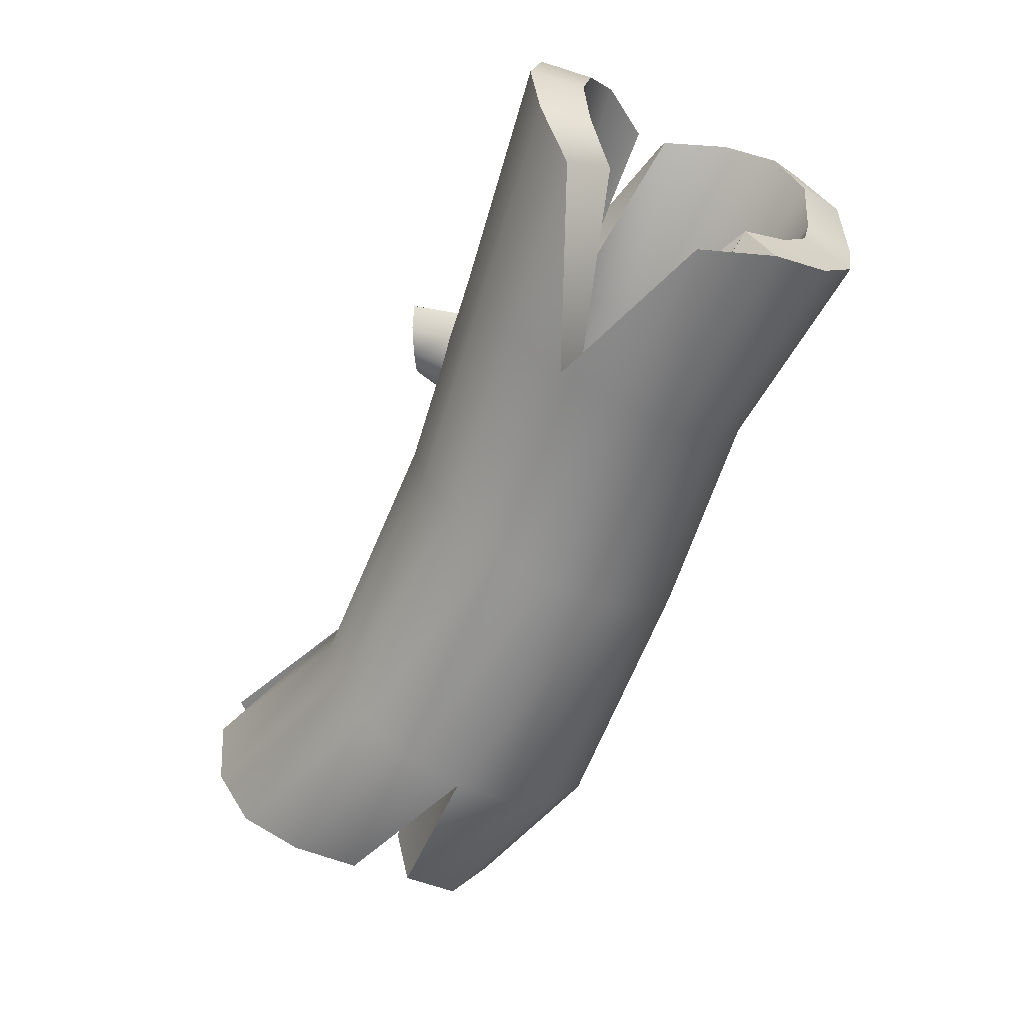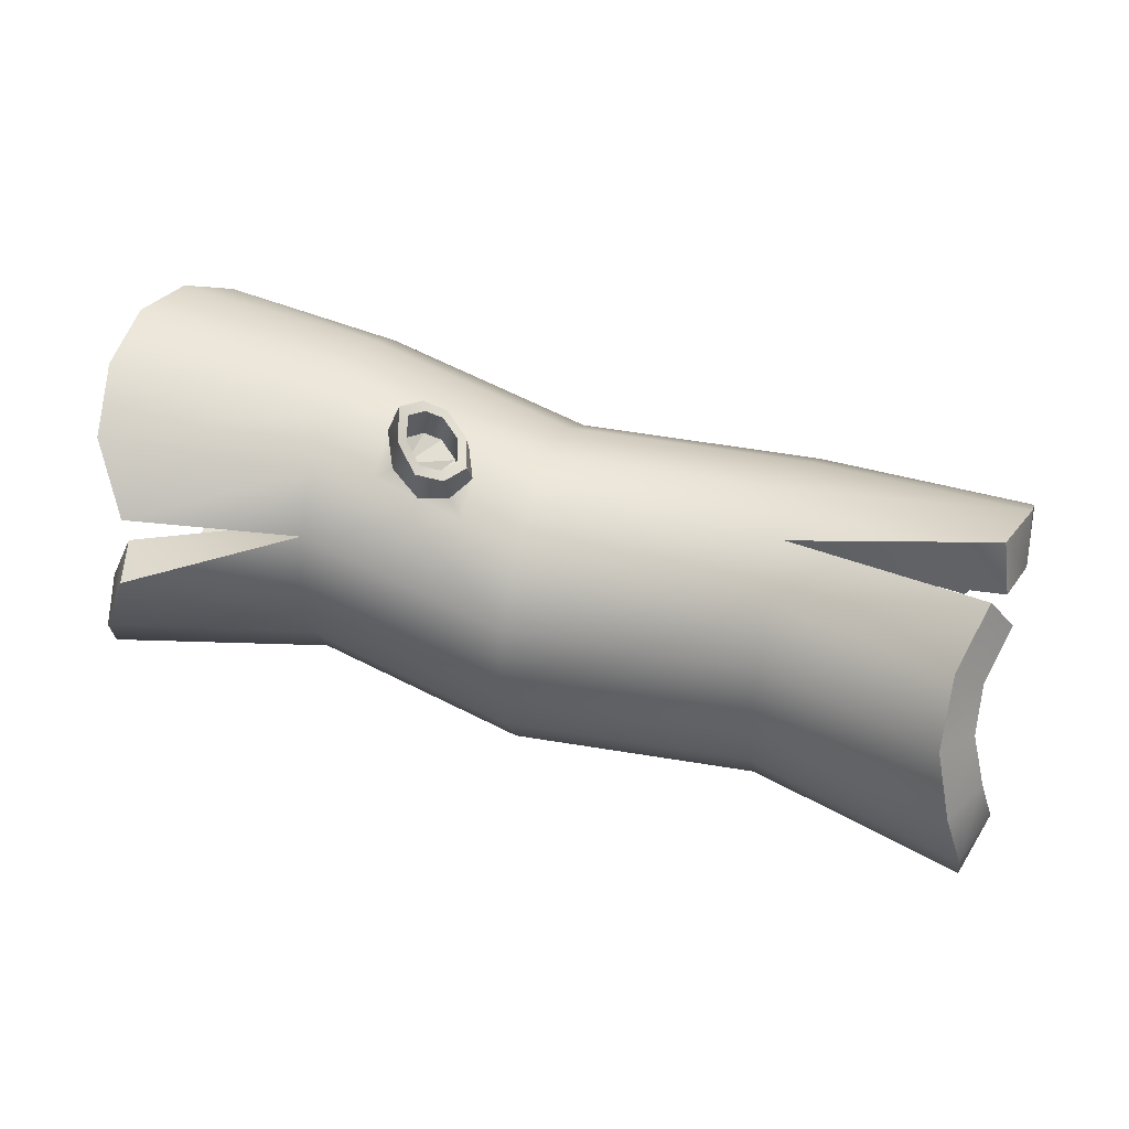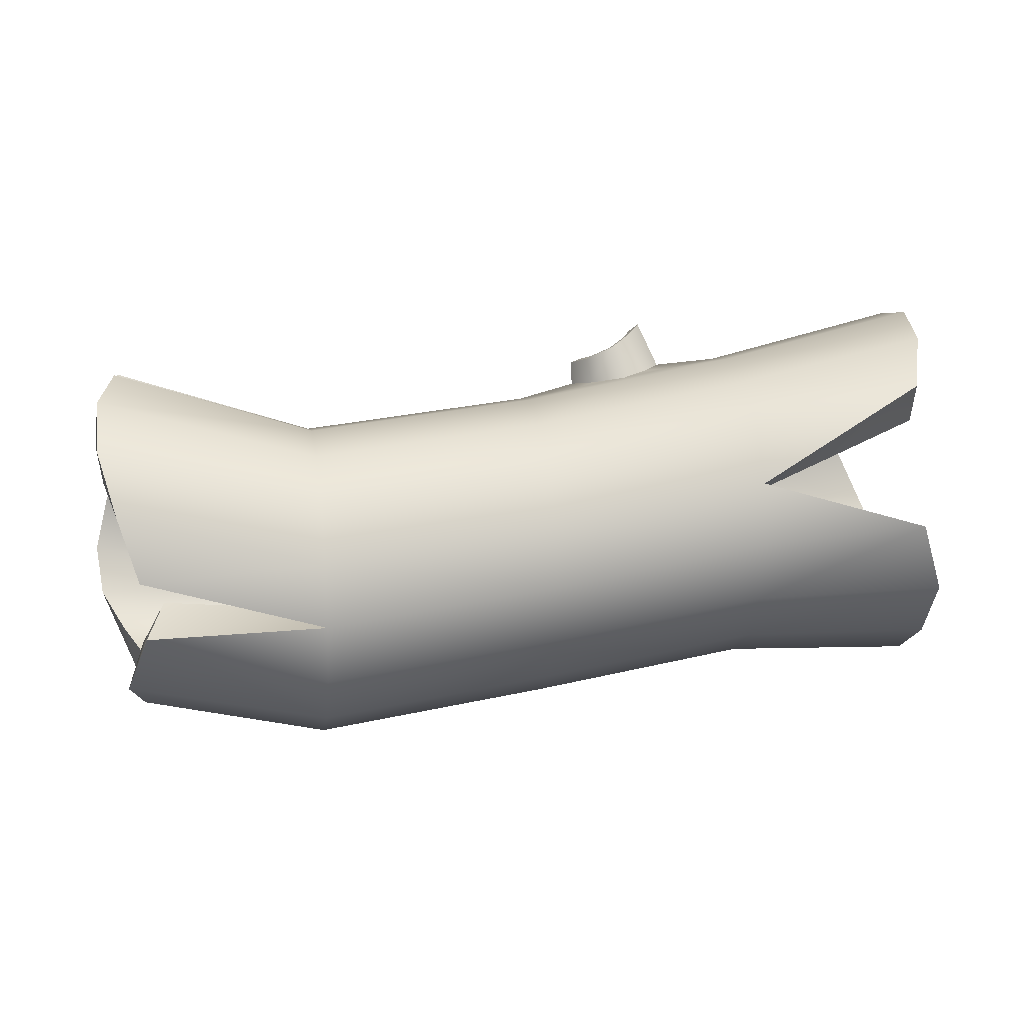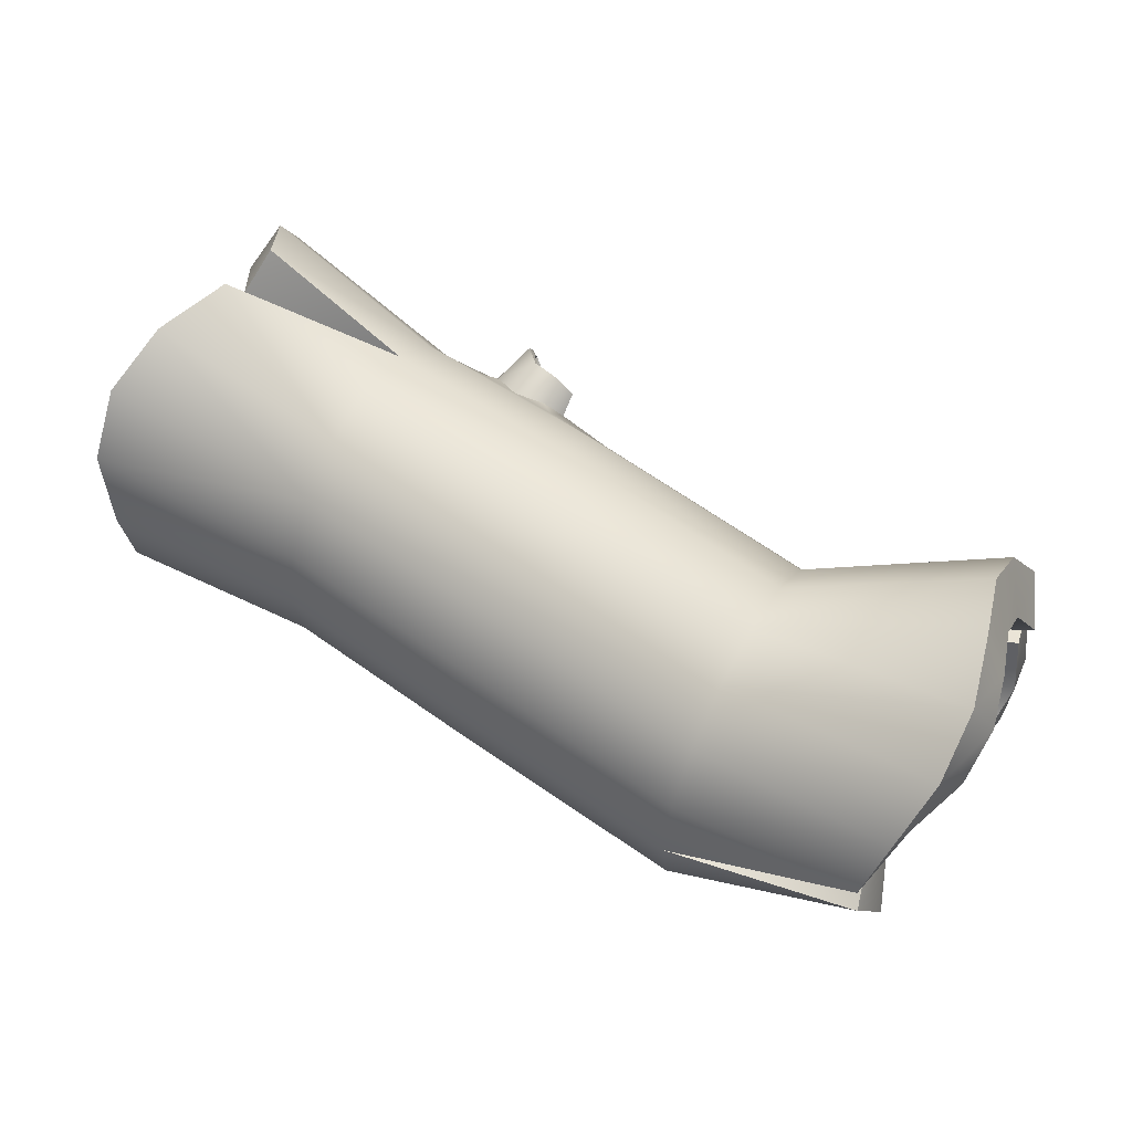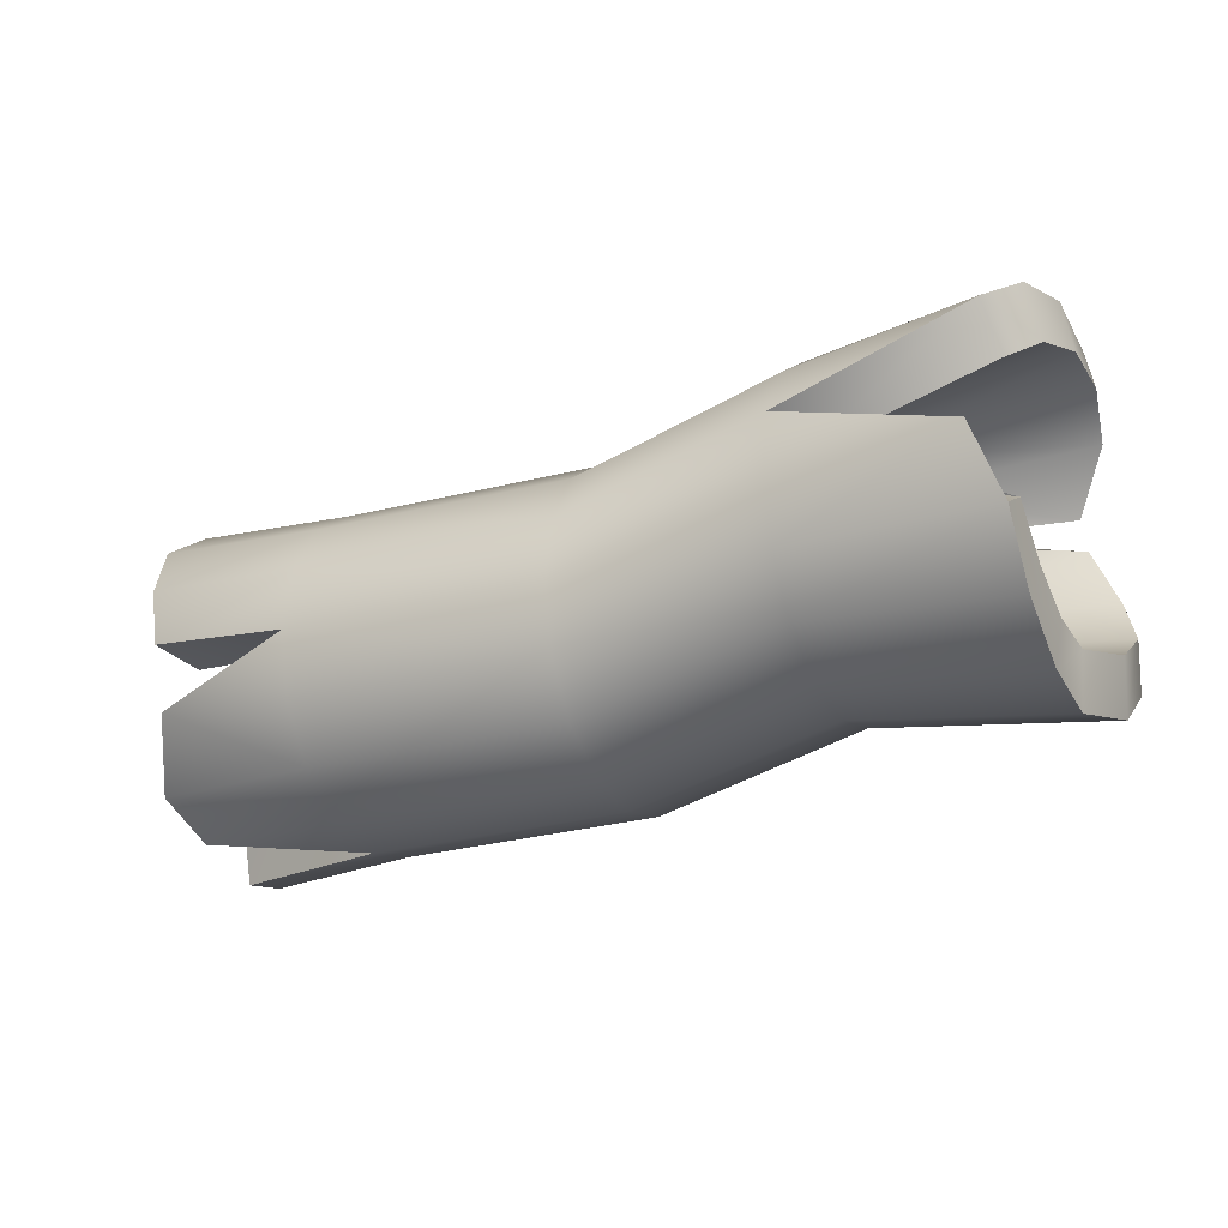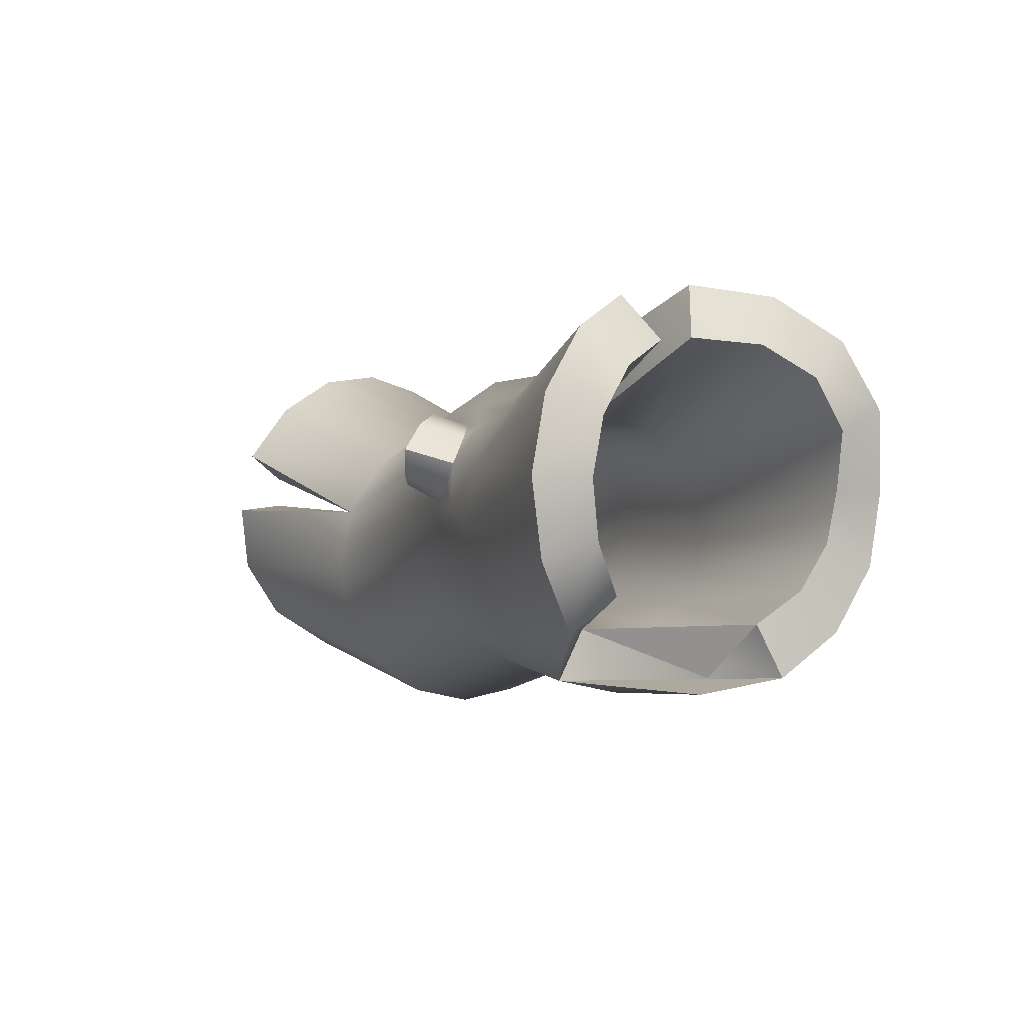
<metadata>
{"format":"obj","ext":"obj","renderer":"f3d","projection":"perspective","resolution":1024,"background":"white","views":[{"elev":-64.5,"azim":-117.9,"up":"+Z"},{"elev":42.0,"azim":17.2,"up":"+Y"},{"elev":15.3,"azim":170.2,"up":"+Y"},{"elev":55.2,"azim":29.0,"up":"+Z"},{"elev":-22.8,"azim":-153.8,"up":"+Y"},{"elev":-4.8,"azim":-117.7,"up":"+Z"}]}
</metadata>
<code>
o Circle
v -1.003 0.3856 -0.7677
v -0.9172 0.6281 -0.8179
v -0.9297 1.089 -0.6357
v -1.003 1.221 -0.434
v -1.042 1.275 -0.1912
v -1.042 1.23 0.05284
v -1.003 1.092 0.2609
v -0.8861 0.8825 0.3923
v -0.9023 0.6471 0.4414
v -1.003 0.4006 0.4076
v -1.069 0.191 0.2754
v -1.069 0.05049 0.0708
v -1.004 0.000354 -0.175
v -1.003 0.04569 -0.4191
v -1.003 0.181 -0.6272
v -0.3437 0.3836 -0.7723
v -0.3437 0.5902 -0.8162
v -0.3437 0.7978 -0.7776
v -0.3437 0.9748 -0.6625
v -0.3437 1.094 -0.4885
v -0.1369 1.093 -0.1979
v -0.1348 1.082 -0.06005
v -0.1363 0.9862 0.06827
v -0.3437 0.8105 0.2222
v -0.3437 0.604 0.2661
v -0.3437 0.3964 0.2275
v -0.3437 0.2193 0.1125
v -0.3437 0.09979 -0.0616
v -0.3437 0.05596 -0.2681
v -0.3437 0.09451 -0.4757
v -0.3437 0.2096 -0.6528
v 0.3674 0.2399 -0.6874
v 0.3674 0.4465 -0.7313
v 0.3674 0.6541 -0.6927
v 0.3674 0.8311 -0.5777
v 0.3674 0.9507 -0.4036
v 0.1718 1.026 -0.1542
v 0.1733 1.007 0.005015
v 0.1711 0.9203 0.1118
v 0.3674 0.6668 0.3071
v 0.3674 0.4603 0.351
v 0.3674 0.2527 0.3124
v 0.3674 0.07565 0.1973
v 0.3674 -0.04389 0.02329
v 0.3674 -0.08772 -0.1833
v 0.3674 -0.04917 -0.3908
v 0.3674 0.06589 -0.5679
v 1.168 0.1847 -0.8161
v 1.168 0.3912 -0.86
v 1.168 0.5988 -0.8214
v 1.168 0.7759 -0.7064
v 1.168 0.8954 -0.5323
v 1.168 0.9393 -0.3258
v 1.168 0.9007 -0.1182
v 1.168 0.7856 0.05888
v 1.168 0.6116 0.1784
v 1.168 0.405 0.2222
v 1.168 0.1974 0.1837
v 1.168 0.02041 0.06864
v 1.168 -0.09913 -0.1054
v 1.168 -0.143 -0.312
v 1.168 -0.1044 -0.5196
v 1.168 0.01065 -0.6966
v 1.763 0.3046 -0.6293
v 1.775 0.5174 -0.6749
v 1.841 0.7322 -0.6202
v 1.897 0.9283 -0.492
v 1.897 1.061 -0.2986
v 1.843 1.11 -0.06911
v 1.839 1.067 0.1616
v 1.781 0.9402 0.36
v 1.781 0.7468 0.4928
v 1.841 0.5166 0.5398
v 1.898 0.2944 0.4982
v 1.898 0.0977 0.3704
v 1.842 -0.04391 0.1752
v 1.788 -0.103 -0.07165
v 1.788 -0.03428 -0.3192
v 1.837 0.07963 -0.4827
v -0.992 0.4711 -0.6052
v -0.771 0.5221 -0.7829
v -0.9518 0.9411 -0.5286
v -1.031 1.05 -0.3737
v -1.078 1.095 -0.1945
v -1.085 1.063 -0.01227
v -1.053 0.9572 0.1463
v -0.9402 0.775 0.2531
v -0.9531 0.6739 0.2666
v -1.047 0.4766 0.2459
v -1.103 0.3189 0.1477
v -1.095 0.2148 -0.007793
v -1.02 0.1834 -0.1841
v -1.01 0.2173 -0.3532
v -1.004 0.3137 -0.4998
v -0.3463 0.4536 -0.6022
v -0.355 0.5909 -0.6325
v -0.3658 0.7242 -0.6104
v -0.3728 0.848 -0.5324
v -0.378 0.9282 -0.4172
v -0.3797 0.9578 -0.2774
v -0.3789 0.9305 -0.1377
v -0.3759 0.8504 -0.01906
v -0.3687 0.7314 0.05798
v -0.3611 0.6018 0.08291
v -0.3496 0.4667 0.05758
v -0.3403 0.349 -0.01803
v -0.3348 0.2692 -0.1328
v -0.3328 0.2396 -0.268
v -0.3342 0.2639 -0.4045
v -0.339 0.339 -0.5221
v 0.3813 0.3147 -0.5199
v 0.3719 0.4504 -0.5474
v 0.3618 0.5861 -0.5218
v 0.3525 0.7023 -0.4471
v 0.3458 0.7819 -0.3337
v 0.3425 0.8122 -0.1979
v 0.3432 0.7879 -0.06032
v 0.3477 0.7122 0.05754
v 0.355 0.5969 0.1374
v 0.3638 0.4595 0.167
v 0.3729 0.321 0.1417
v 0.3812 0.2029 0.06514
v 0.3877 0.1232 -0.05097
v 0.3916 0.0946 -0.1887
v 0.3919 0.1214 -0.3264
v 0.3884 0.199 -0.4426
v 1.153 0.2548 -0.6467
v 1.158 0.3947 -0.6763
v 1.16 0.5357 -0.6488
v 1.166 0.6522 -0.5701
v 1.174 0.7293 -0.4535
v 1.182 0.7561 -0.3163
v 1.188 0.729 -0.1809
v 1.197 0.6516 -0.06377
v 1.199 0.5431 0.01046
v 1.194 0.4109 0.04018
v 1.187 0.2713 0.01634
v 1.182 0.1512 -0.05997
v 1.175 0.07149 -0.1739
v 1.167 0.04103 -0.311
v 1.159 0.06503 -0.4484
v 1.155 0.1386 -0.565
v 1.702 0.3855 -0.4757
v 1.729 0.486 -0.4996
v 1.808 0.6556 -0.4562
v 1.889 0.7928 -0.3678
v 1.915 0.8913 -0.23
v 1.876 0.9312 -0.04015
v 1.913 0.9205 0.07864
v 1.864 0.8194 0.2489
v 1.869 0.6912 0.341
v 1.918 0.5274 0.3731
v 1.96 0.3606 0.338
v 1.943 0.2127 0.2339
v 1.864 0.1154 0.08612
v 1.791 0.07631 -0.1128
v 1.743 0.1227 -0.2342
v 1.783 0.2059 -0.3604
v -0.3437 1.1 -0.07435
v -0.3437 1.138 -0.2819
v -0.3437 0.9846 0.1027
v 0.3674 0.9559 0.01054
v 0.3674 0.9945 -0.1971
v 0.3674 0.8409 0.1876
v 0.01183 1.066 -0.2395
v 0.01183 0.9127 0.1451
v 0.01746 1.06 -0.1761
v 0.01744 0.9533 0.09004
v -0.07297 1.079 -0.1451
v 0.1191 0.9707 0.07821
v -0.08503 1.016 0.0414
v 0.1211 1.033 -0.1121
v 0.1697 1.08 0.04331
v -0.07074 1.227 -0.0143
v 0.04984 1.163 -0.118
v 0.02455 1.08 0.1216
v 0.1311 1.114 -0.06118
v 0.115 1.066 0.1098
v -0.0453 1.16 0.07737
v -0.0206 1.206 -0.0903
v 0.137 1.095 0.03425
v -0.04079 1.204 -0.00835
v 0.04837 1.156 -0.085
v 0.02967 1.095 0.09215
v 0.1085 1.12 -0.04301
v 0.09657 1.084 0.08344
v -0.02198 1.154 0.05944
v -0.003712 1.188 -0.06455
v 0.1158 0.9777 0.003707
v -0.06203 1.087 -0.03889
v 0.02713 1.039 -0.1155
v 0.008428 0.9778 0.06161
v 0.08724 1.003 -0.07355
v 0.07533 0.9675 0.05289
v -0.04322 1.037 0.0289
v -0.02496 1.071 -0.09509
f 12 27 11
f 4 160 20
f 13 28 12
f 5 159 160
f 14 29 13
f 7 159 6
f 15 30 14
f 2 16 1
f 1 31 15
f 9 26 25
f 10 27 26
f 3 20 19
f 27 42 26
f 19 36 35
f 28 43 27
f 165 163 36
f 28 45 44
f 29 46 45
f 30 47 46
f 40 164 166
f 16 33 32
f 31 32 47
f 25 40 24
f 17 34 33
f 26 41 25
f 32 49 48
f 32 63 47
f 41 56 40
f 33 50 49
f 42 57 41
f 34 51 50
f 43 58 42
f 35 52 51
f 44 59 43
f 36 53 52
f 45 60 44
f 163 54 53
f 46 61 45
f 162 55 54
f 47 62 46
f 164 56 55
f 53 68 52
f 55 70 54
f 62 79 78
f 56 71 55
f 57 72 56
f 50 65 49
f 57 74 73
f 51 66 50
f 58 75 74
f 52 67 51
f 59 76 75
f 53 54 69
f 48 49 64
f 63 64 79
f 61 62 78
f 60 77 76
f 19 18 3
f 18 17 2
f 25 24 9
f 8 161 7
f 1 18 2
f 106 91 90
f 83 100 84
f 107 92 91
f 84 101 85
f 108 93 92
f 101 86 85
f 109 94 93
f 95 81 80
f 110 80 94
f 88 105 89
f 89 106 90
f 82 99 83
f 121 106 105
f 98 115 99
f 122 107 106
f 115 100 99
f 107 124 108
f 116 101 100
f 108 125 109
f 117 102 101
f 109 126 110
f 118 103 102
f 95 112 96
f 110 111 95
f 119 104 103
f 96 113 97
f 120 105 104
f 97 114 98
f 111 128 112
f 126 127 111
f 135 120 119
f 112 129 113
f 136 121 120
f 113 130 114
f 137 122 121
f 114 131 115
f 138 123 122
f 115 132 116
f 139 124 123
f 116 133 117
f 140 125 124
f 117 134 118
f 141 126 125
f 134 119 118
f 147 132 131
f 149 134 133
f 141 158 142
f 150 135 134
f 151 136 135
f 144 129 128
f 136 153 137
f 145 130 129
f 137 154 138
f 146 131 130
f 138 155 139
f 132 148 133
f 127 143 128
f 142 143 127
f 140 157 141
f 156 139 155
f 98 82 97
f 97 81 96
f 104 88 103
f 102 87 86
f 80 81 97
f 3 83 4
f 4 84 5
f 5 85 6
f 7 85 86
f 8 86 87
f 1 97 18
f 9 89 10
f 11 89 90
f 12 90 91
f 13 91 92
f 14 92 93
f 15 93 94
f 1 94 80
f 24 87 103
f 65 145 144
f 66 146 145
f 67 147 146
f 69 147 68
f 70 150 149
f 71 151 150
f 73 151 72
f 74 152 73
f 75 153 74
f 76 154 75
f 77 155 76
f 78 158 157
f 64 158 79
f 54 148 69
f 54 149 133
f 65 128 49
f 77 140 156
f 78 140 61
f 64 128 143
f 3 97 82
f 24 88 9
f 39 38 170
f 21 159 22
f 23 159 161
f 37 162 163
f 39 162 38
f 37 165 167
f 23 166 168
f 171 176 179
f 172 175 177
f 39 166 164
f 21 165 160
f 23 168 171
f 18 35 34
f 37 167 172
f 22 180 169
f 22 179 174
f 21 22 169
f 170 173 178
f 167 21 169
f 169 175 167
f 168 39 170
f 168 178 176
f 22 23 171
f 38 177 173
f 38 37 172
f 176 186 184
f 175 188 183
f 173 186 178
f 179 182 174
f 180 182 188
f 179 184 187
f 177 181 173
f 177 183 185
f 187 190 182
f 188 190 196
f 184 195 187
f 185 189 181
f 185 191 193
f 186 192 184
f 183 196 191
f 186 189 194
f 191 172 193
f 196 167 191
f 190 169 196
f 190 171 22
f 192 171 195
f 194 168 192
f 189 170 194
f 193 38 189
f 194 189 193
f 12 28 27
f 4 5 160
f 13 29 28
f 5 6 159
f 14 30 29
f 7 161 159
f 15 31 30
f 2 17 16
f 1 16 31
f 9 10 26
f 10 11 27
f 3 4 20
f 27 43 42
f 19 20 36
f 28 44 43
f 36 20 165
f 20 160 165
f 28 29 45
f 29 30 46
f 30 31 47
f 166 161 24
f 24 40 166
f 16 17 33
f 31 16 32
f 25 41 40
f 17 18 34
f 26 42 41
f 32 33 49
f 32 48 63
f 41 57 56
f 33 34 50
f 42 58 57
f 34 35 51
f 43 59 58
f 35 36 52
f 44 60 59
f 36 163 53
f 45 61 60
f 163 162 54
f 46 62 61
f 162 164 55
f 47 63 62
f 164 40 56
f 53 69 68
f 55 71 70
f 62 63 79
f 56 72 71
f 57 73 72
f 50 66 65
f 57 58 74
f 51 67 66
f 58 59 75
f 52 68 67
f 59 60 76
f 63 48 64
f 60 61 77
f 8 24 161
f 106 107 91
f 83 99 100
f 107 108 92
f 84 100 101
f 108 109 93
f 101 102 86
f 109 110 94
f 95 96 81
f 110 95 80
f 88 104 105
f 89 105 106
f 82 98 99
f 121 122 106
f 98 114 115
f 122 123 107
f 115 116 100
f 107 123 124
f 116 117 101
f 108 124 125
f 117 118 102
f 109 125 126
f 118 119 103
f 95 111 112
f 110 126 111
f 119 120 104
f 96 112 113
f 120 121 105
f 97 113 114
f 111 127 128
f 126 142 127
f 135 136 120
f 112 128 129
f 136 137 121
f 113 129 130
f 137 138 122
f 114 130 131
f 138 139 123
f 115 131 132
f 139 140 124
f 116 132 133
f 140 141 125
f 117 133 134
f 141 142 126
f 134 135 119
f 147 148 132
f 149 150 134
f 141 157 158
f 150 151 135
f 151 152 136
f 144 145 129
f 136 152 153
f 145 146 130
f 137 153 154
f 146 147 131
f 138 154 155
f 142 158 143
f 156 140 139
f 102 103 87
f 3 82 83
f 4 83 84
f 5 84 85
f 7 6 85
f 8 7 86
f 1 80 97
f 9 88 89
f 11 10 89
f 12 11 90
f 13 12 91
f 14 13 92
f 15 14 93
f 1 15 94
f 24 8 87
f 65 66 145
f 66 67 146
f 67 68 147
f 69 148 147
f 70 71 150
f 71 72 151
f 73 152 151
f 74 153 152
f 75 154 153
f 76 155 154
f 77 156 155
f 78 79 158
f 64 143 158
f 54 133 148
f 54 70 149
f 65 144 128
f 77 61 140
f 78 157 140
f 64 49 128
f 3 18 97
f 24 103 88
f 21 160 159
f 23 22 159
f 37 38 162
f 39 164 162
f 37 163 165
f 23 161 166
f 171 168 176
f 172 167 175
f 39 168 166
f 21 167 165
f 18 19 35
f 22 174 180
f 22 171 179
f 170 38 173
f 169 180 175
f 168 170 178
f 38 172 177
f 176 178 186
f 175 180 188
f 173 181 186
f 179 187 182
f 180 174 182
f 179 176 184
f 177 185 181
f 177 175 183
f 187 195 190
f 188 182 190
f 184 192 195
f 185 193 189
f 185 183 191
f 186 194 192
f 183 188 196
f 186 181 189
f 191 167 172
f 196 169 167
f 190 22 169
f 190 195 171
f 192 168 171
f 194 170 168
f 189 38 170
f 193 172 38
f 193 191 195
f 191 196 195
f 196 190 195
f 195 192 193
f 192 194 193

</code>
